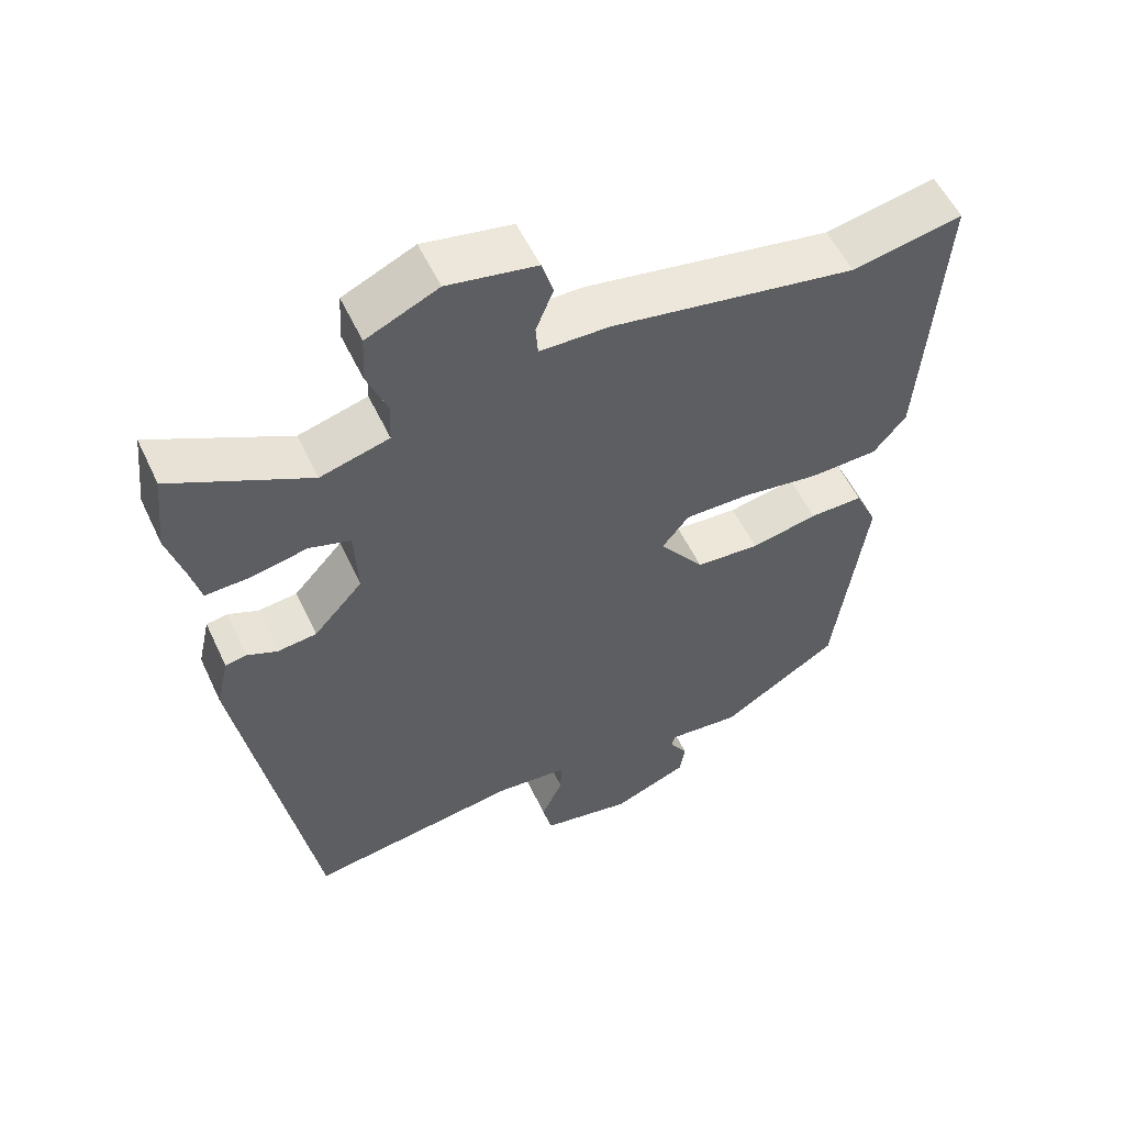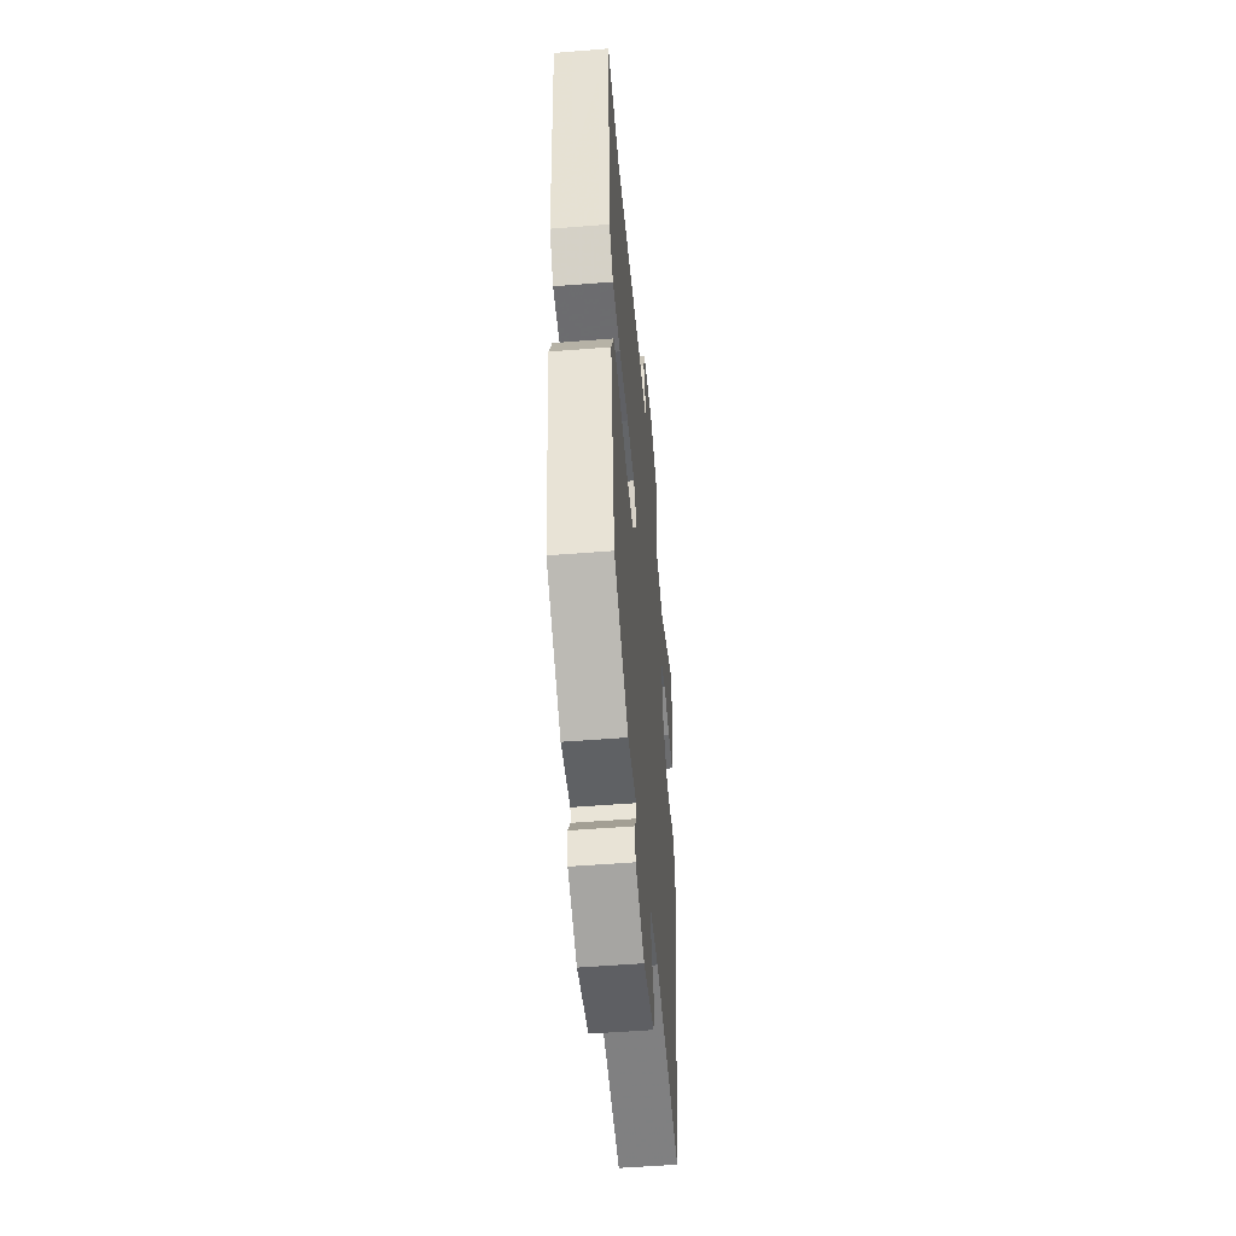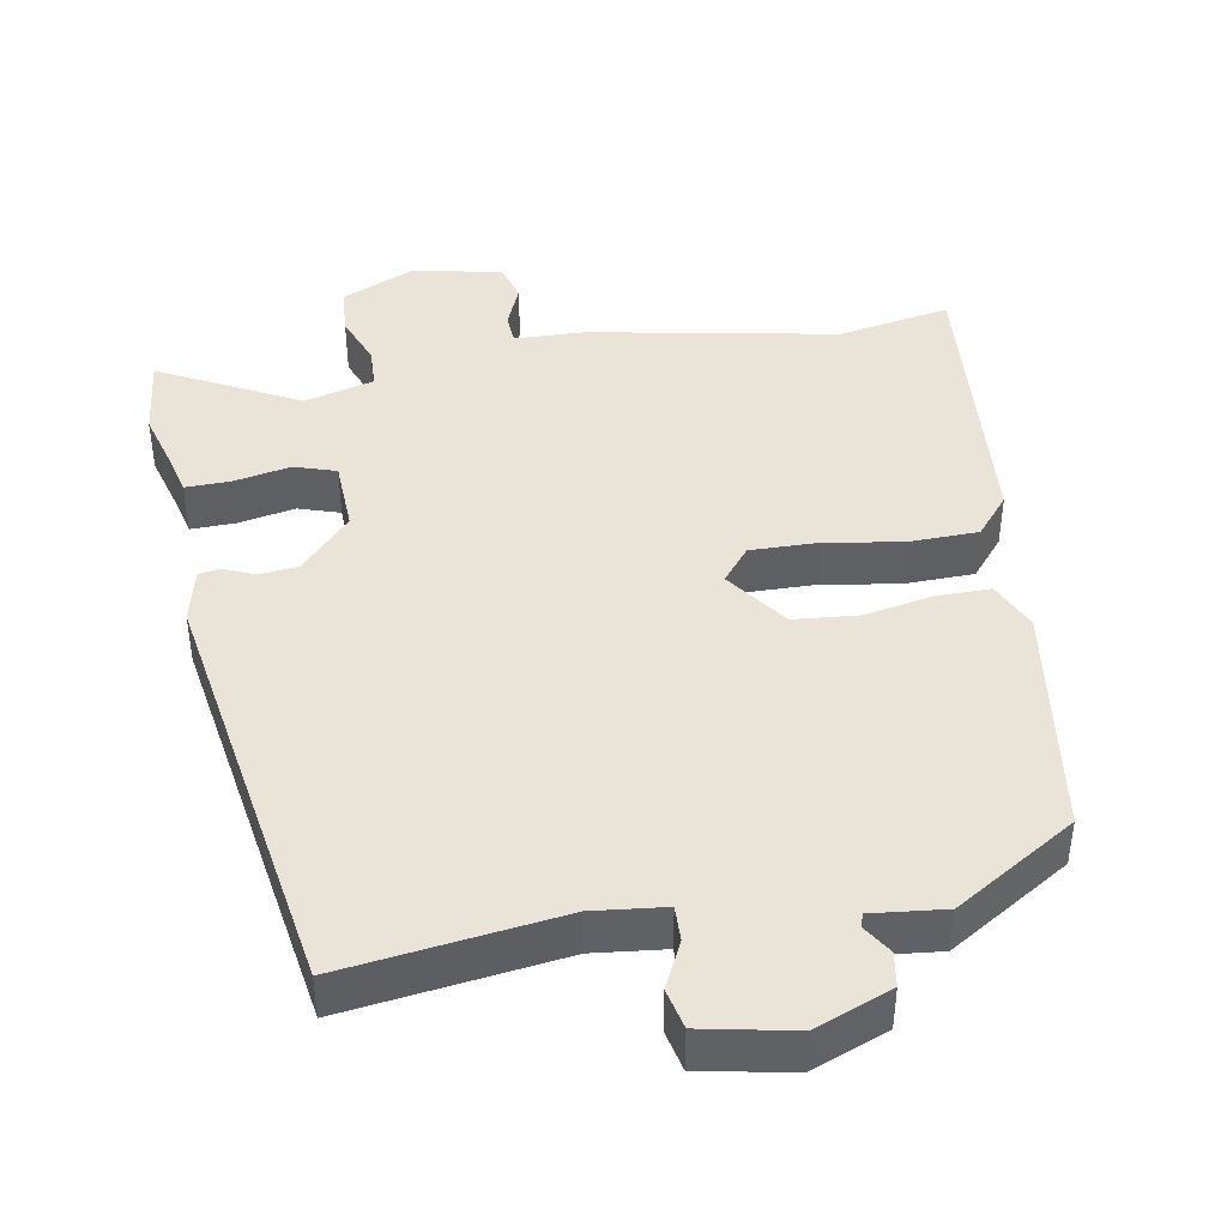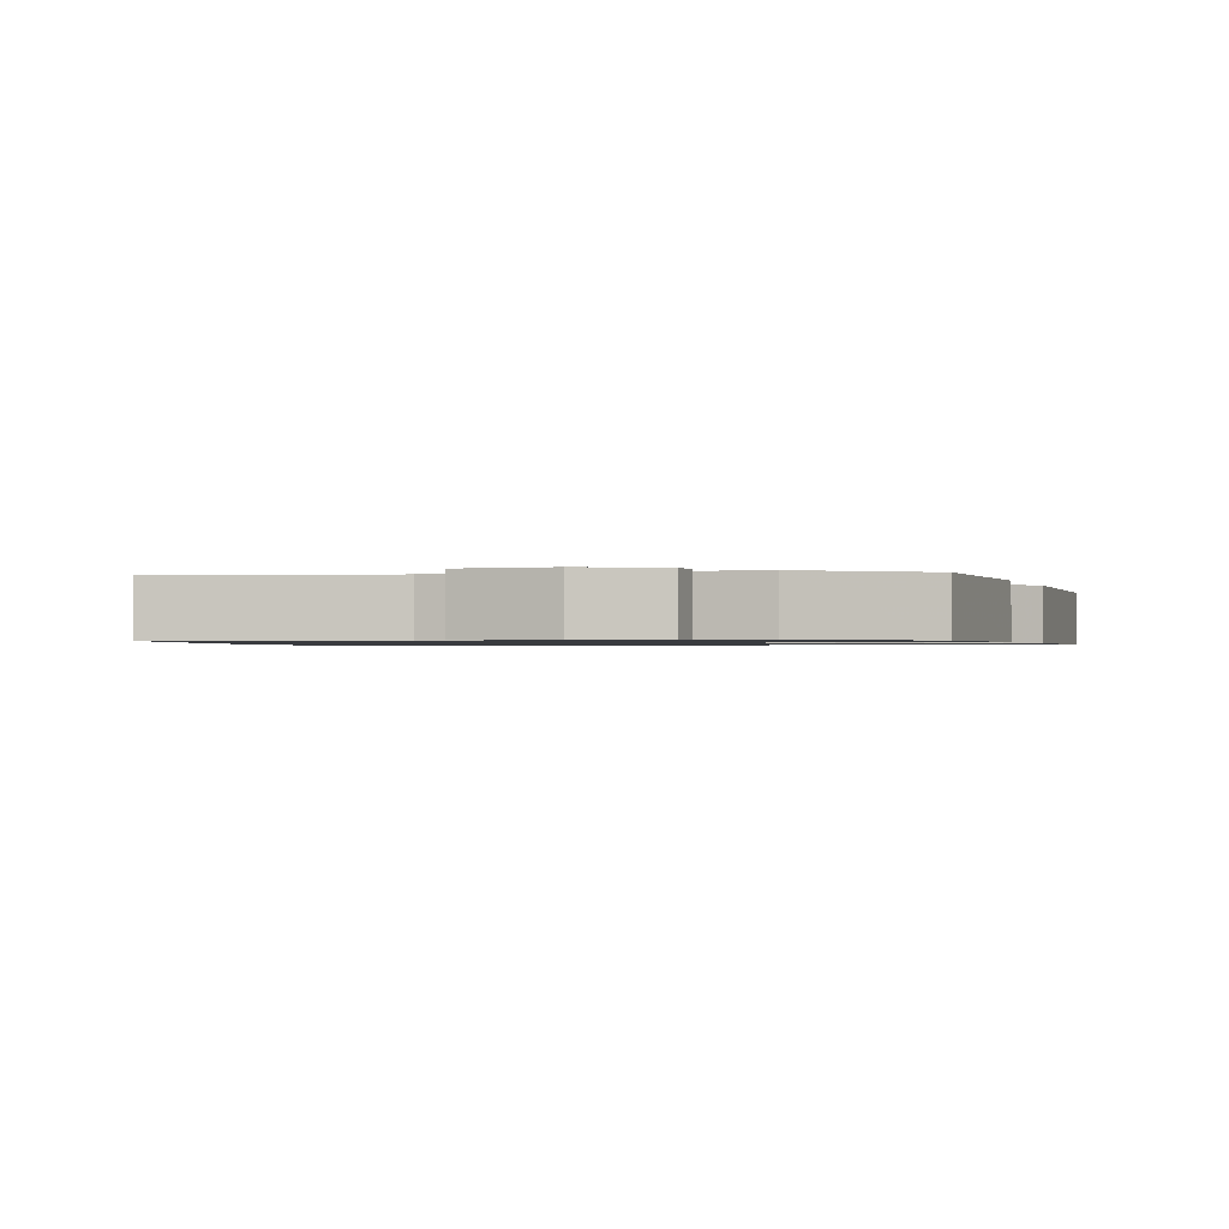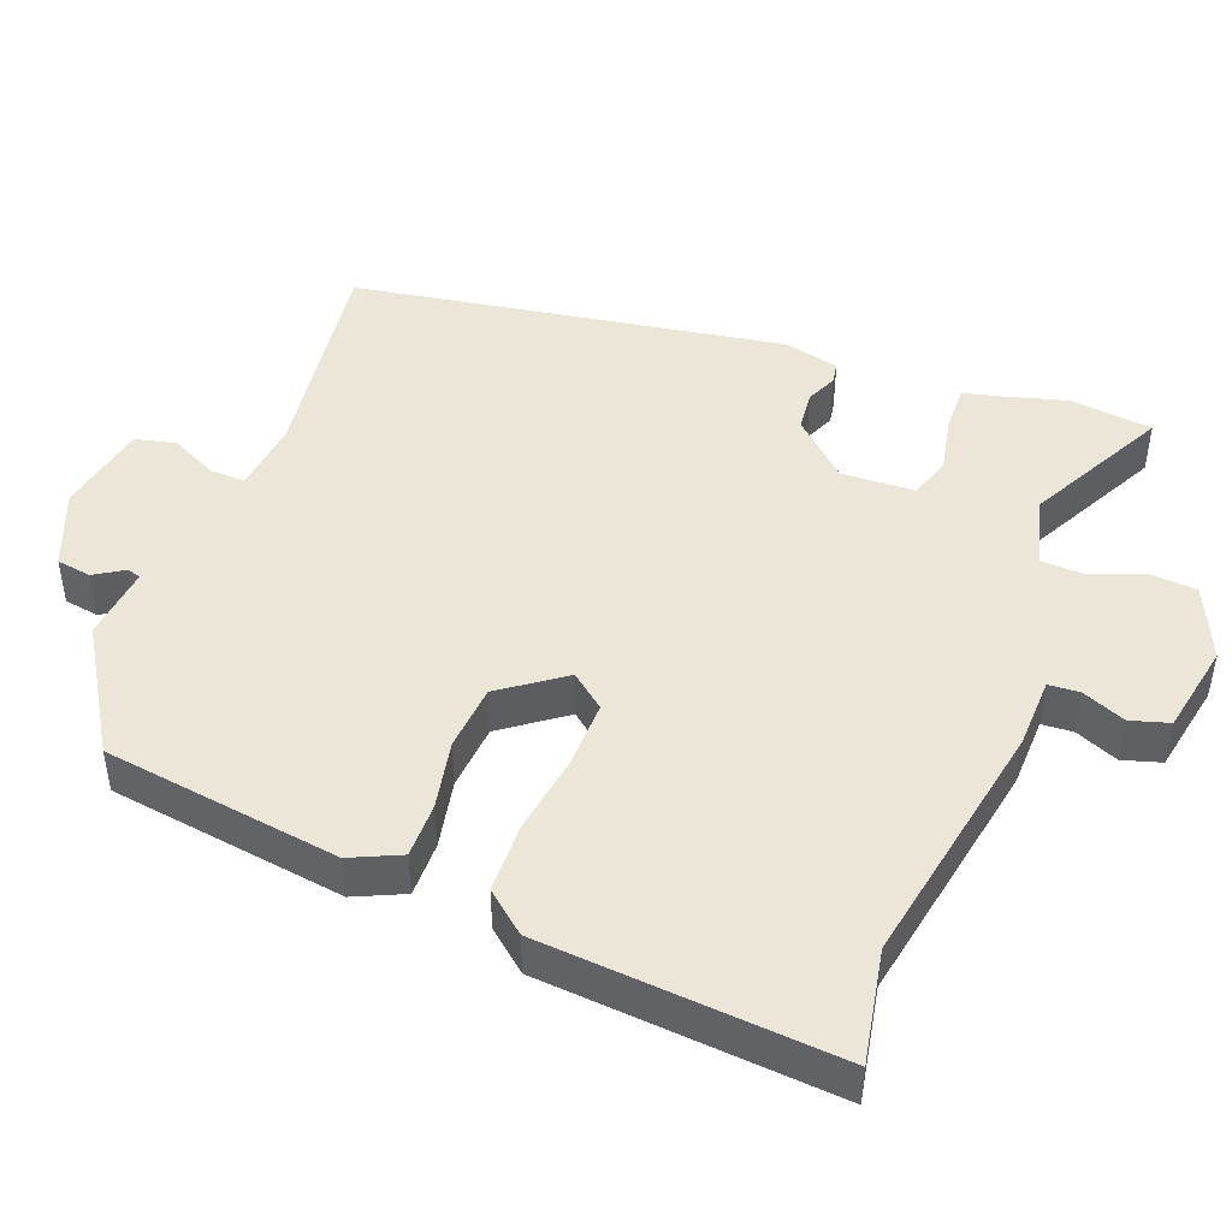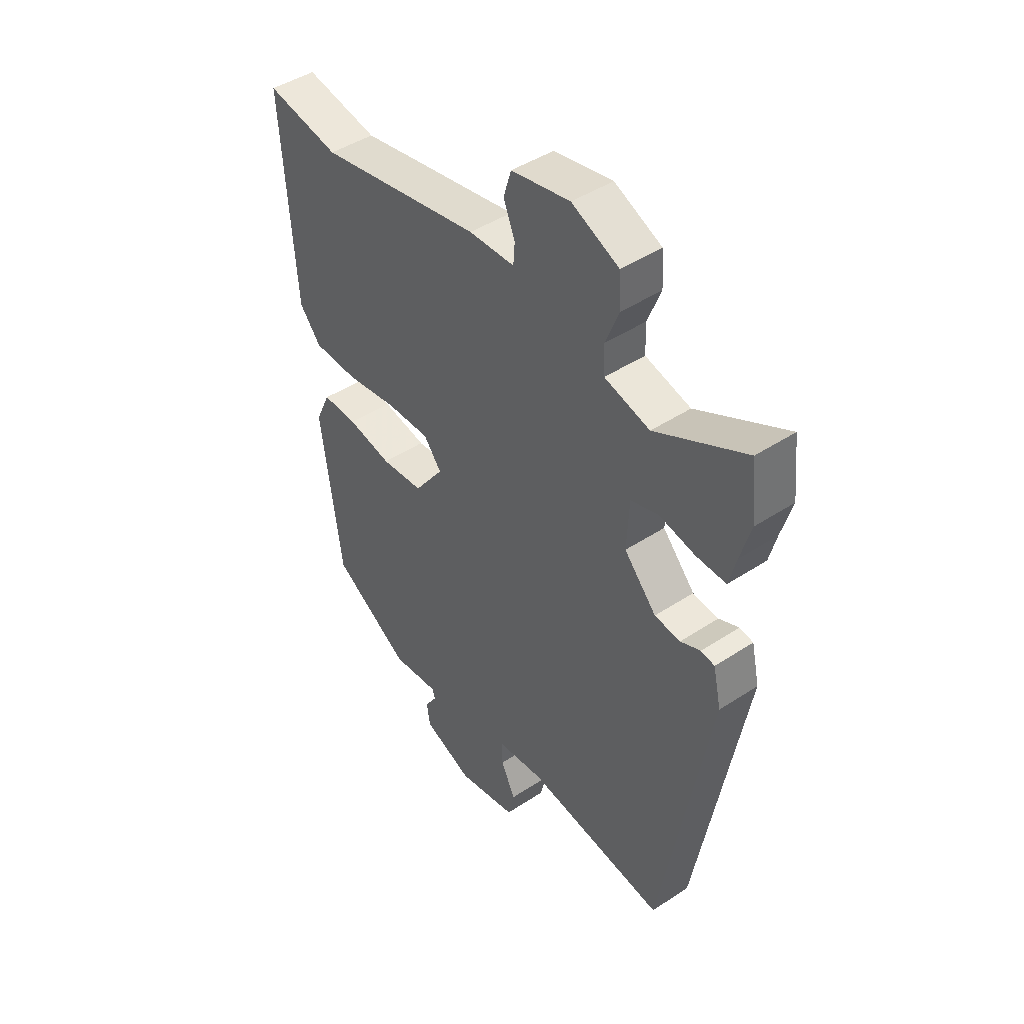
<metadata>
{"format":"obj","ext":"obj","renderer":"f3d","projection":"perspective","resolution":1024,"background":"white","views":[{"elev":55.5,"azim":155.0,"up":"+Z"},{"elev":-52.0,"azim":-85.0,"up":"+Z"},{"elev":42.8,"azim":170.5,"up":"+Y"},{"elev":-0.9,"azim":-168.8,"up":"+Y"},{"elev":46.3,"azim":-68.7,"up":"+Y"},{"elev":44.6,"azim":52.5,"up":"+Z"}]}
</metadata>
<code>
v -0.575 0.07 0.515
v -0.422 0.07 0.485
v -0.082 0.07 0.546
v 0.014 0.07 0.548
v 0.017 0.07 0.59
v -0.007 0.07 0.649
v 0.009 0.07 0.701
v 0.132 0.07 0.724
v 0.231 0.07 0.679
v 0.235 0.07 0.613
v 0.207 0.07 0.543
v 0.209 0.07 0.486
v 0.304 0.07 0.46
v 0.494 0.07 0.557
v 0.506 0.07 0.445
v 0.484 0.07 0.369
v 0.469 0.07 0.31
v 0.407 0.07 0.312
v 0.33 0.07 0.328
v 0.273 0.07 0.31
v 0.268 0.07 0.211
v 0.336 0.07 0.136
v 0.39 0.07 0.13
v 0.432 0.07 0.148
v 0.461 0.07 0.143
v 0.478 0.07 0.068
v 0.377 0.07 -0.513
v 0.082 0.07 -0.471
v -0.016 0.07 -0.481
v -0.015 0.07 -0.529
v 0.015 0.07 -0.592
v 0.002 0.07 -0.647
v -0.123 0.07 -0.671
v -0.227 0.07 -0.629
v -0.234 0.07 -0.582
v -0.209 0.07 -0.543
v -0.214 0.07 -0.524
v -0.314 0.07 -0.534
v -0.478 0.07 -0.431
v -0.521 0.07 -0.11
v -0.49 0.07 -0.043
v -0.416 0.07 -0.044
v -0.323 0.07 -0.063
v -0.234 0.07 -0.056
v -0.172 0.07 0.028
v -0.209 0.07 0.075
v -0.299 0.07 0.074
v -0.408 0.07 0.058
v -0.502 0.07 0.061
v -0.547 0.07 0.116
v -0.575 0 0.515
v -0.422 0 0.485
v -0.082 0 0.546
v 0.014 0 0.548
v 0.017 0 0.59
v -0.007 0 0.649
v 0.009 0 0.701
v 0.132 0 0.724
v 0.231 0 0.679
v 0.235 0 0.613
v 0.207 0 0.543
v 0.209 0 0.486
v 0.304 0 0.46
v 0.494 0 0.557
v 0.506 0 0.445
v 0.484 0 0.369
v 0.469 0 0.31
v 0.407 0 0.312
v 0.33 0 0.328
v 0.273 0 0.31
v 0.268 0 0.211
v 0.336 0 0.136
v 0.39 0 0.13
v 0.432 0 0.148
v 0.461 0 0.143
v 0.478 0 0.068
v 0.377 0 -0.513
v 0.082 0 -0.471
v -0.016 0 -0.481
v -0.015 0 -0.529
v 0.015 0 -0.592
v 0.002 0 -0.647
v -0.123 0 -0.671
v -0.227 0 -0.629
v -0.234 0 -0.582
v -0.209 0 -0.543
v -0.214 0 -0.524
v -0.314 0 -0.534
v -0.478 0 -0.431
v -0.521 0 -0.11
v -0.49 0 -0.043
v -0.416 0 -0.044
v -0.323 0 -0.063
v -0.234 0 -0.056
v -0.172 0 0.028
v -0.209 0 0.075
v -0.299 0 0.074
v -0.408 0 0.058
v -0.502 0 0.061
v -0.547 0 0.116
f 50 1 2
f 49 50 2
f 48 49 2
f 47 48 2
f 2 3 4
f 47 2 4
f 46 47 4
f 45 46 4
f 41 42 43
f 40 41 43
f 39 40 43
f 38 39 43
f 37 38 43
f 36 37 43 44
f 34 35 36
f 33 34 36
f 32 33 36
f 31 32 36
f 30 31 36
f 36 44 45
f 30 36 45
f 29 30 45
f 26 27 28
f 25 26 28
f 24 25 28
f 23 24 28
f 28 29 45
f 23 28 45
f 22 23 45
f 16 17 18 19
f 15 16 19
f 14 15 19
f 13 14 19
f 12 13 19 20
f 9 10 11
f 8 9 11
f 7 8 11
f 6 7 11
f 5 6 11
f 4 5 11 12
f 12 20 21
f 4 12 21
f 45 4 21
f 21 22 45
f 52 51 100
f 52 100 99
f 52 99 98
f 52 98 97
f 54 53 52
f 54 52 97
f 54 97 96
f 54 96 95
f 93 92 91
f 93 91 90
f 93 90 89
f 93 89 88
f 93 88 87
f 94 93 87 86
f 86 85 84
f 86 84 83
f 86 83 82
f 86 82 81
f 86 81 80
f 95 94 86
f 95 86 80
f 95 80 79
f 78 77 76
f 78 76 75
f 78 75 74
f 78 74 73
f 95 79 78
f 95 78 73
f 95 73 72
f 69 68 67 66
f 69 66 65
f 69 65 64
f 69 64 63
f 70 69 63 62
f 61 60 59
f 61 59 58
f 61 58 57
f 61 57 56
f 61 56 55
f 62 61 55 54
f 71 70 62
f 71 62 54
f 71 54 95
f 95 72 71
f 1 51 52 2
f 2 52 53 3
f 3 53 54 4
f 4 54 55 5
f 5 55 56 6
f 6 56 57 7
f 7 57 58 8
f 8 58 59 9
f 9 59 60 10
f 10 60 61 11
f 11 61 62 12
f 12 62 63 13
f 13 63 64 14
f 14 64 65 15
f 15 65 66 16
f 16 66 67 17
f 17 67 68 18
f 18 68 69 19
f 19 69 70 20
f 20 70 71 21
f 21 71 72 22
f 22 72 73 23
f 23 73 74 24
f 24 74 75 25
f 25 75 76 26
f 26 76 77 27
f 27 77 78 28
f 28 78 79 29
f 29 79 80 30
f 30 80 81 31
f 31 81 82 32
f 32 82 83 33
f 33 83 84 34
f 34 84 85 35
f 35 85 86 36
f 36 86 87 37
f 37 87 88 38
f 38 88 89 39
f 39 89 90 40
f 40 90 91 41
f 41 91 92 42
f 42 92 93 43
f 43 93 94 44
f 44 94 95 45
f 45 95 96 46
f 46 96 97 47
f 47 97 98 48
f 48 98 99 49
f 49 99 100 50
f 50 100 51 1

</code>
